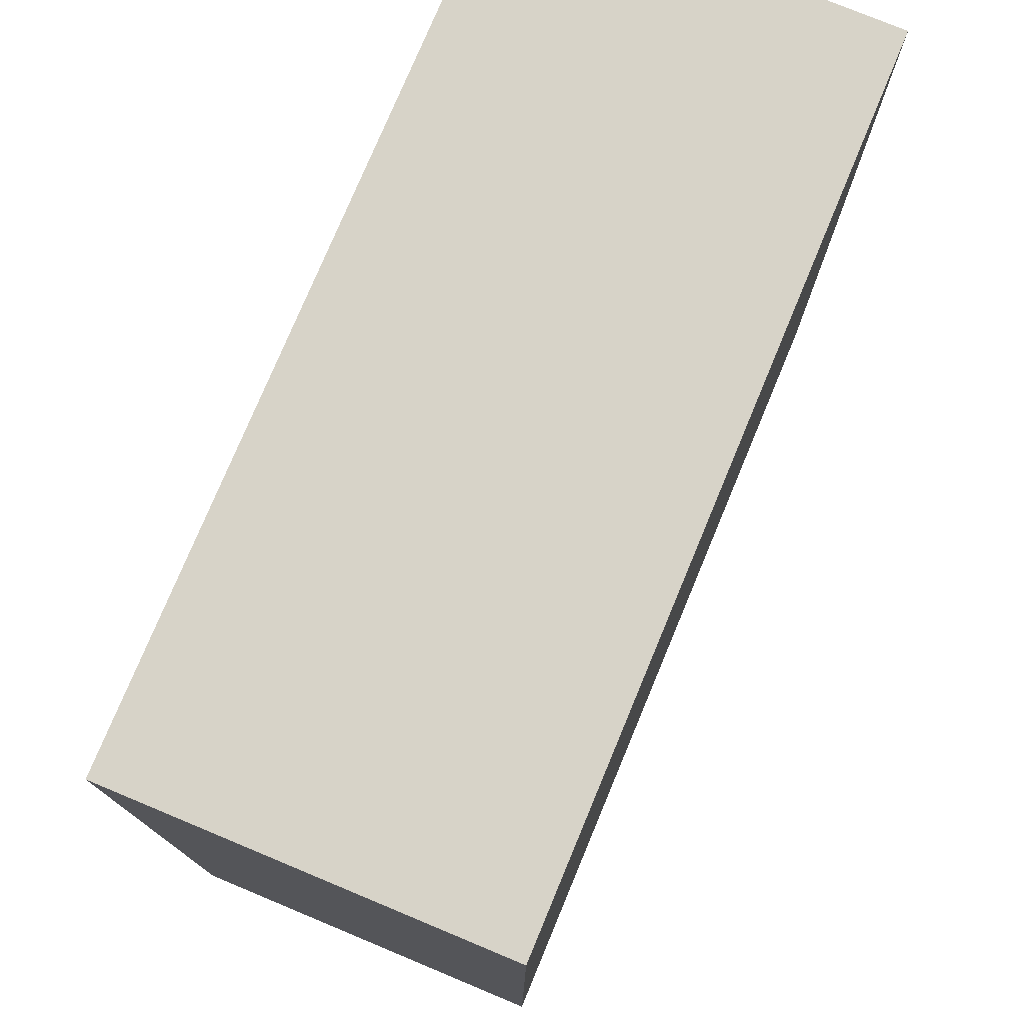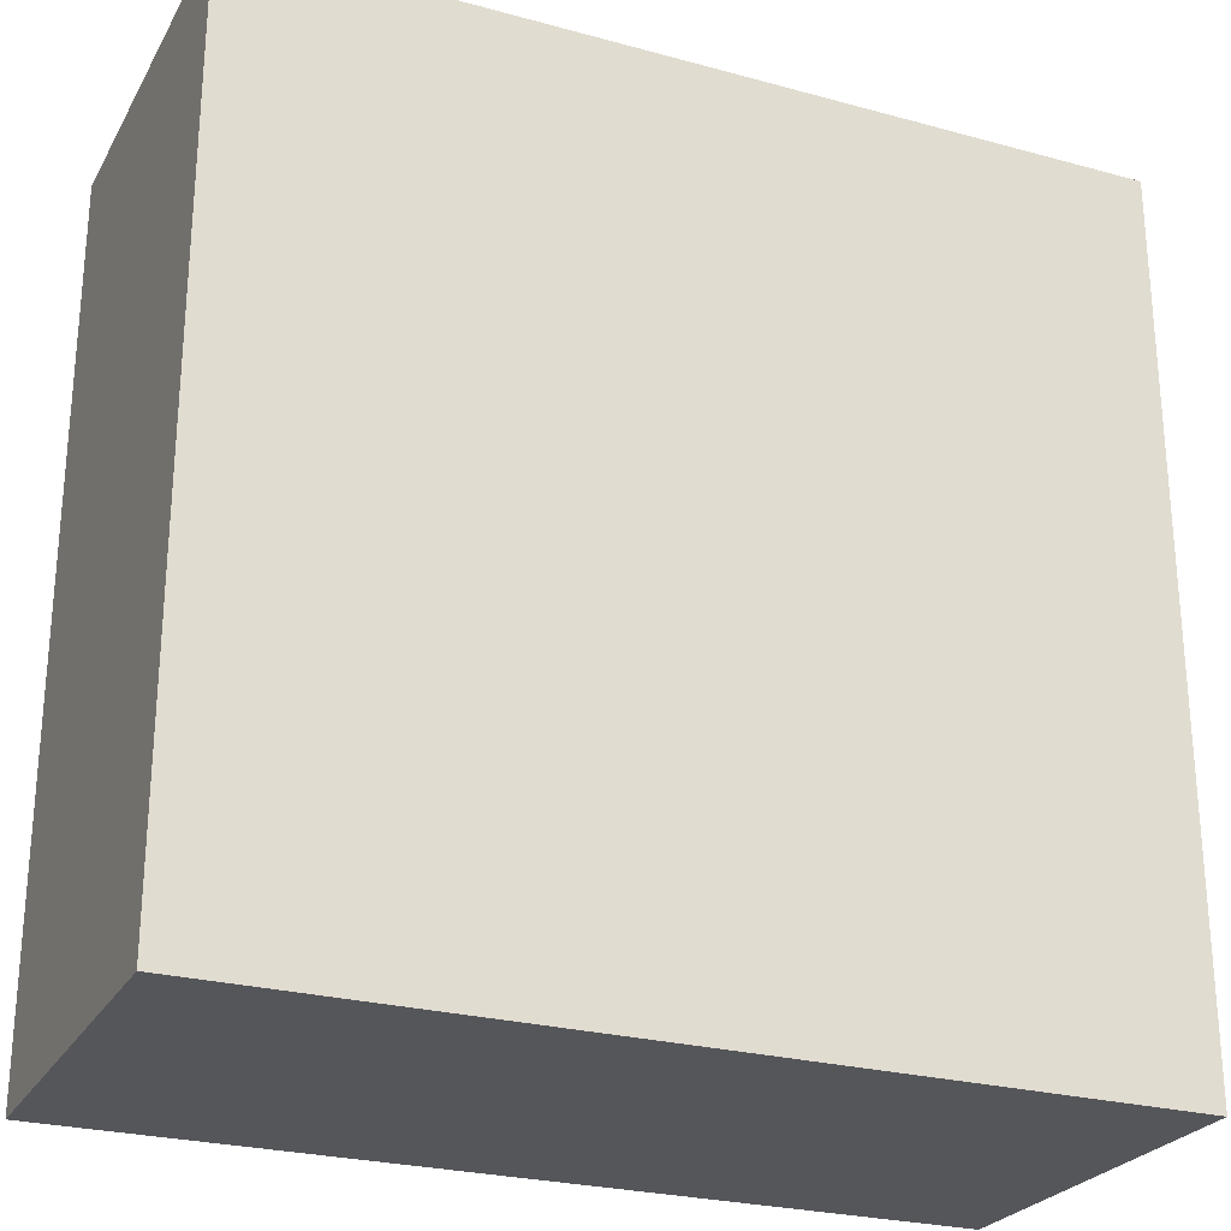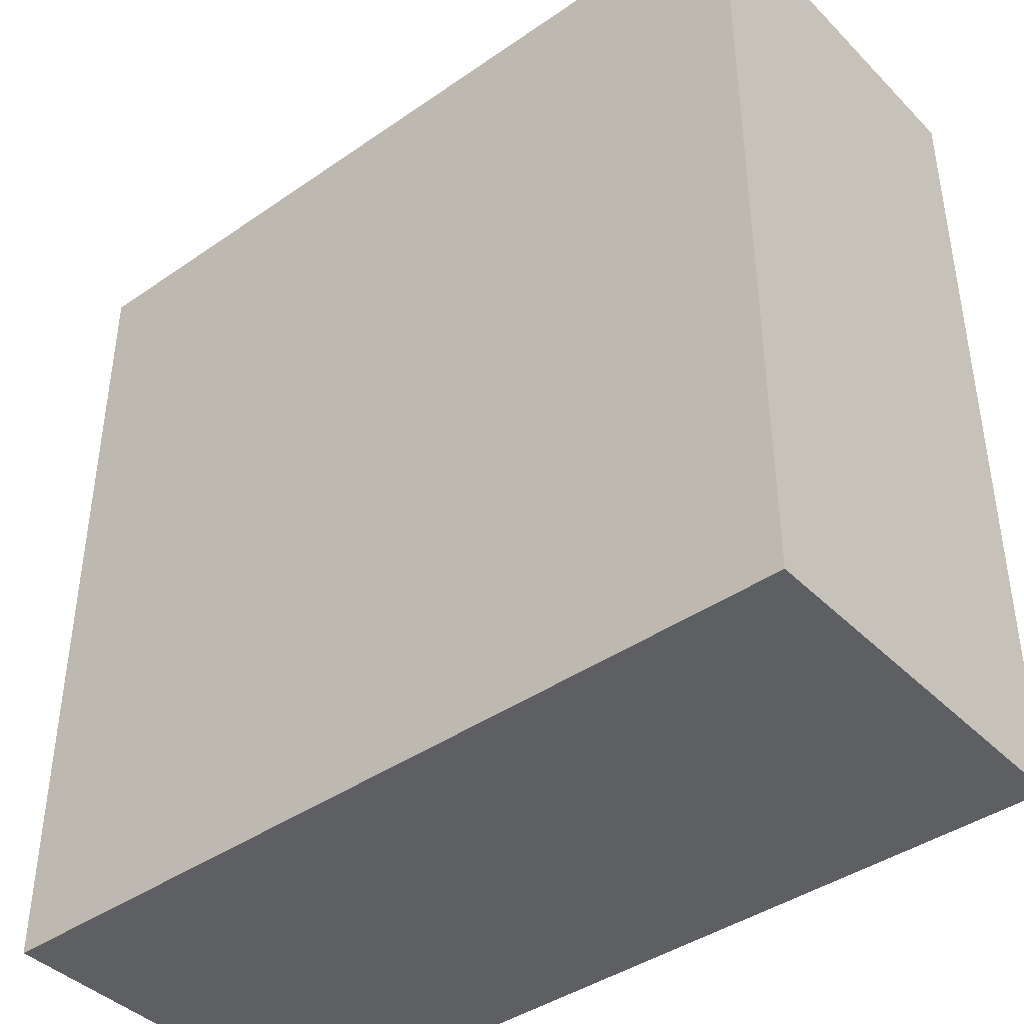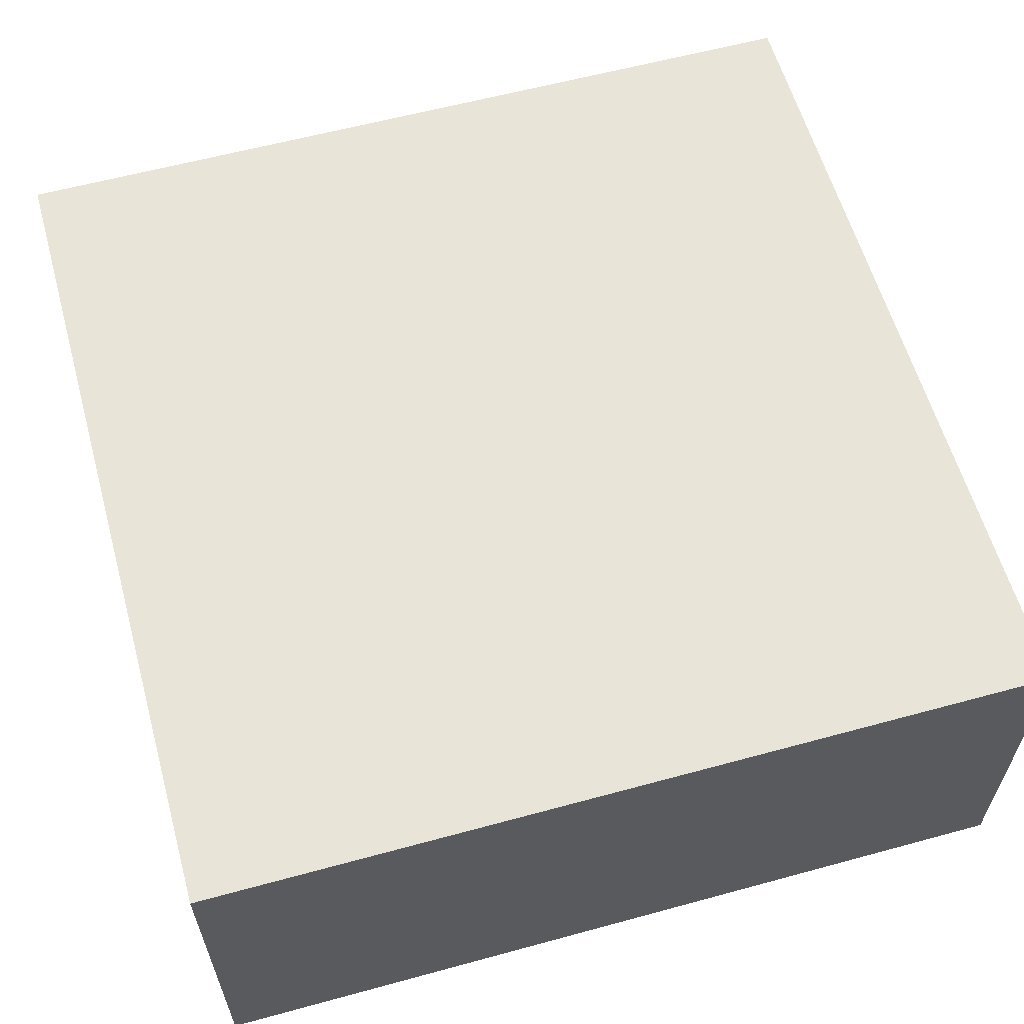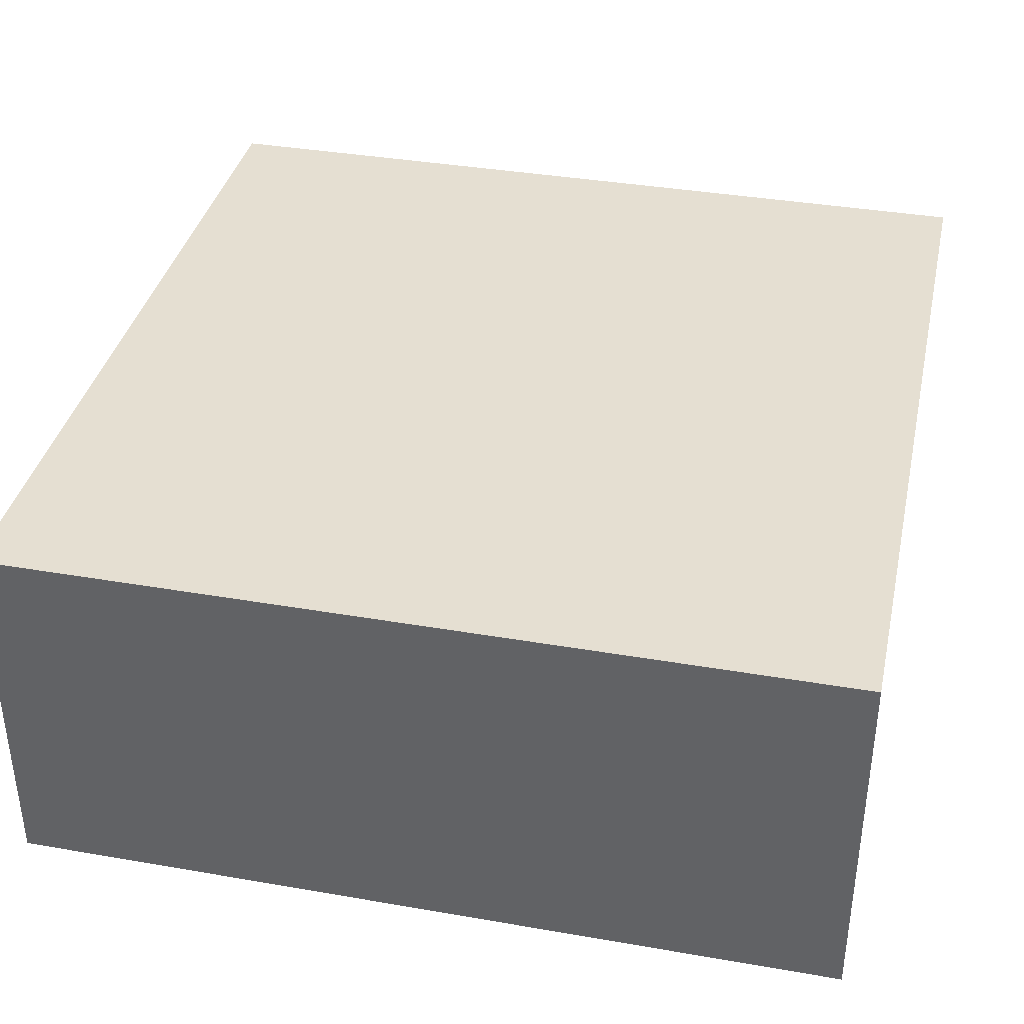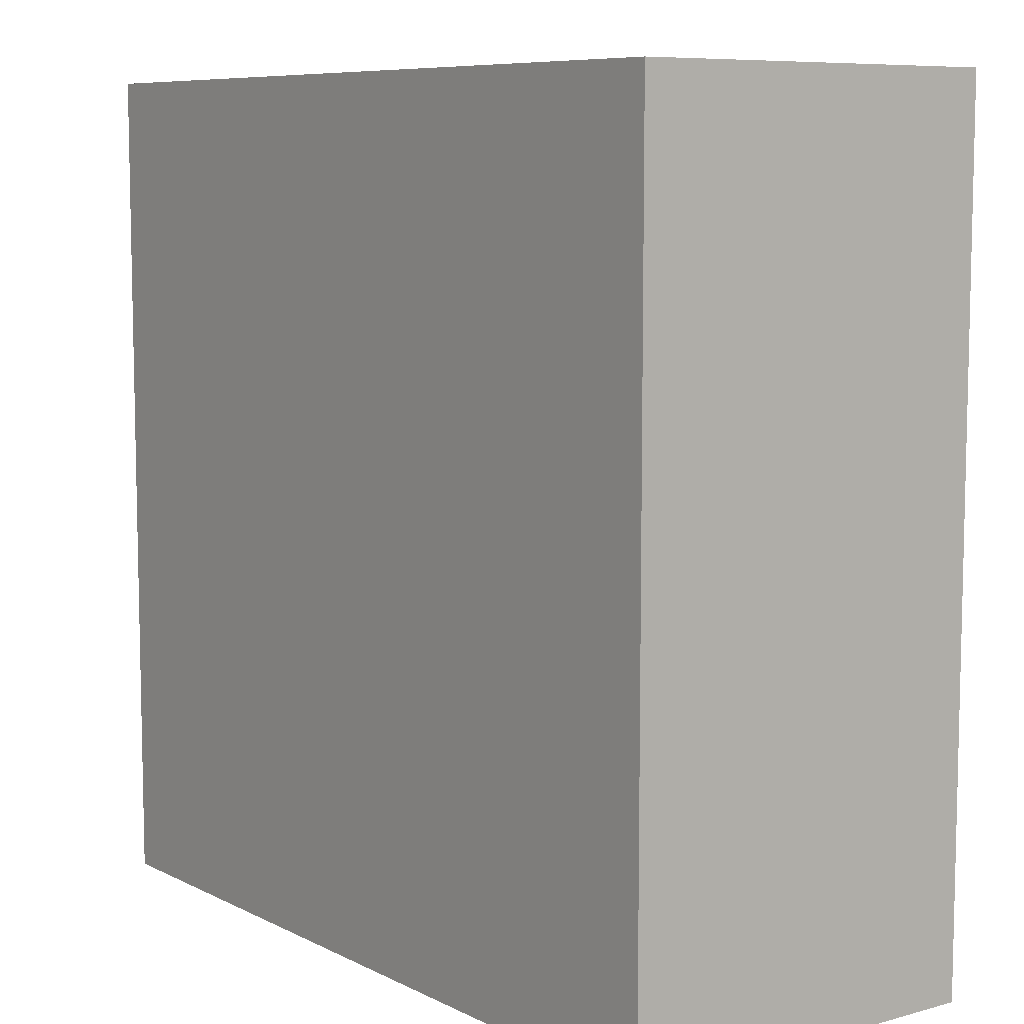
<metadata>
{"format":"obj","ext":"obj","renderer":"f3d","projection":"perspective","resolution":1024,"background":"white","views":[{"elev":76.5,"azim":-67.4,"up":"+Z"},{"elev":-25.8,"azim":-23.5,"up":"+Z"},{"elev":-41.4,"azim":40.0,"up":"+Z"},{"elev":60.0,"azim":164.4,"up":"+Y"},{"elev":37.4,"azim":-77.5,"up":"+Y"},{"elev":8.1,"azim":53.1,"up":"+Z"}]}
</metadata>
<code>
o cube1
v -0.45 0 0.45
v -0.45 0.4 0.45
v 0.45 0.4 0.45
v 0.45 0 0.45
v -0.45 0 -0.45
v -0.45 0.4 -0.45
v 0.45 0.4 -0.45
v 0.45 0 -0.45
g cube1_default2
f 1 4 2
f 1 5 4
f 2 4 3
f 2 5 1
f 2 6 5
f 2 7 6
f 3 7 2
f 4 7 3
f 4 8 7
f 5 8 4
f 6 7 5
f 7 8 5

</code>
